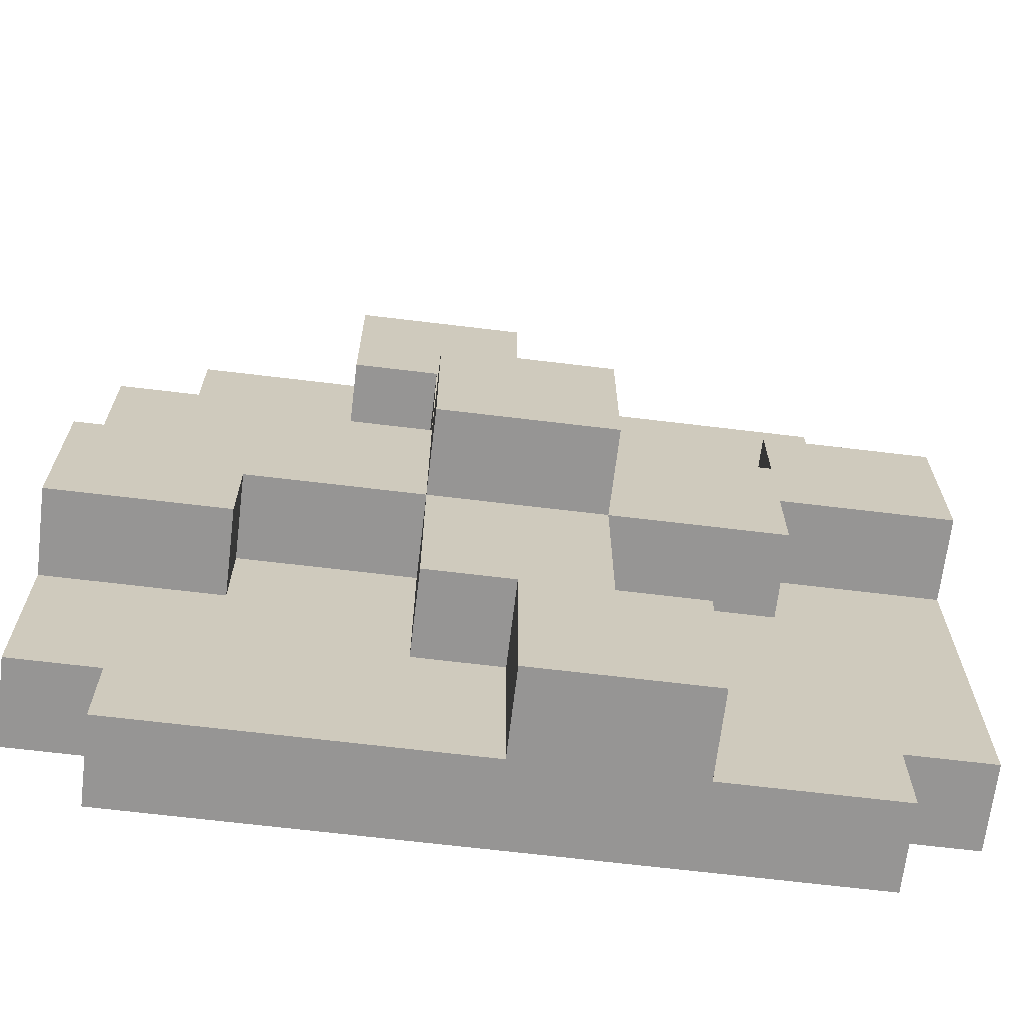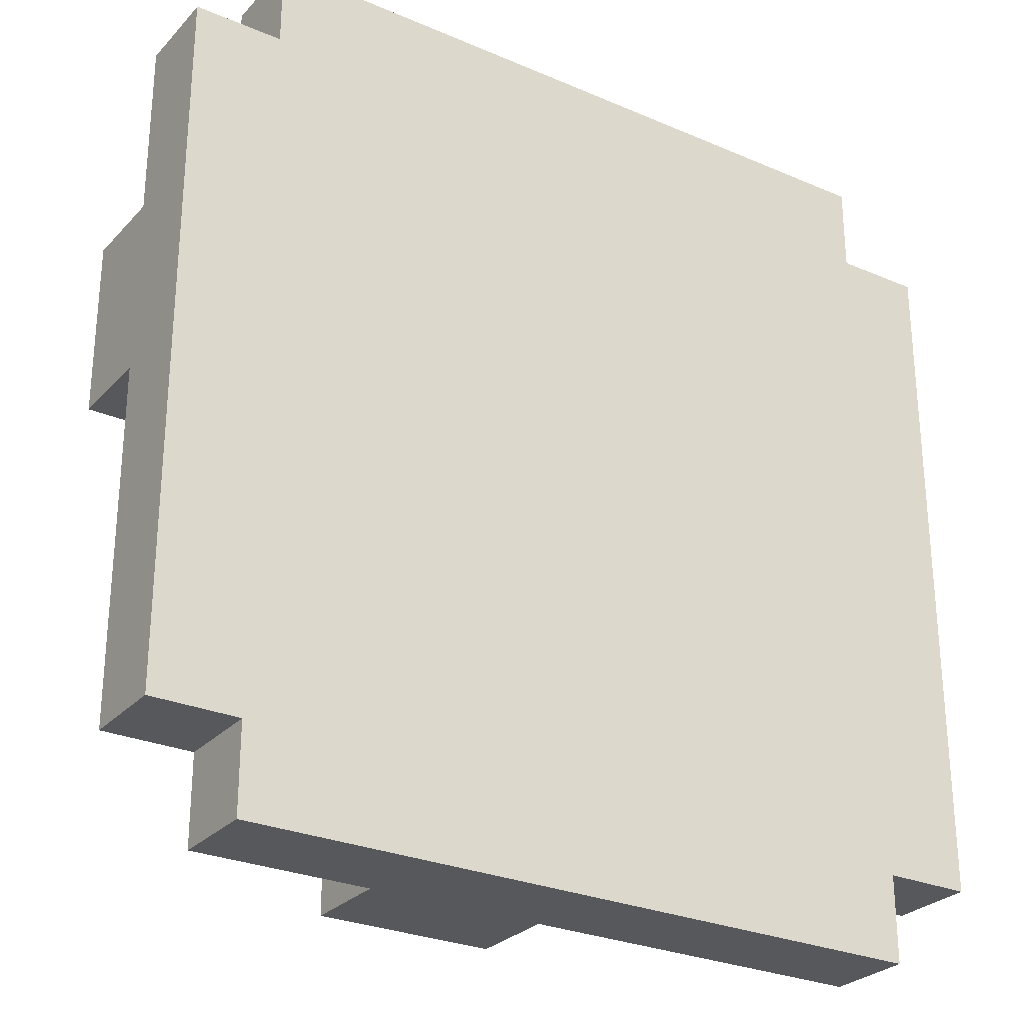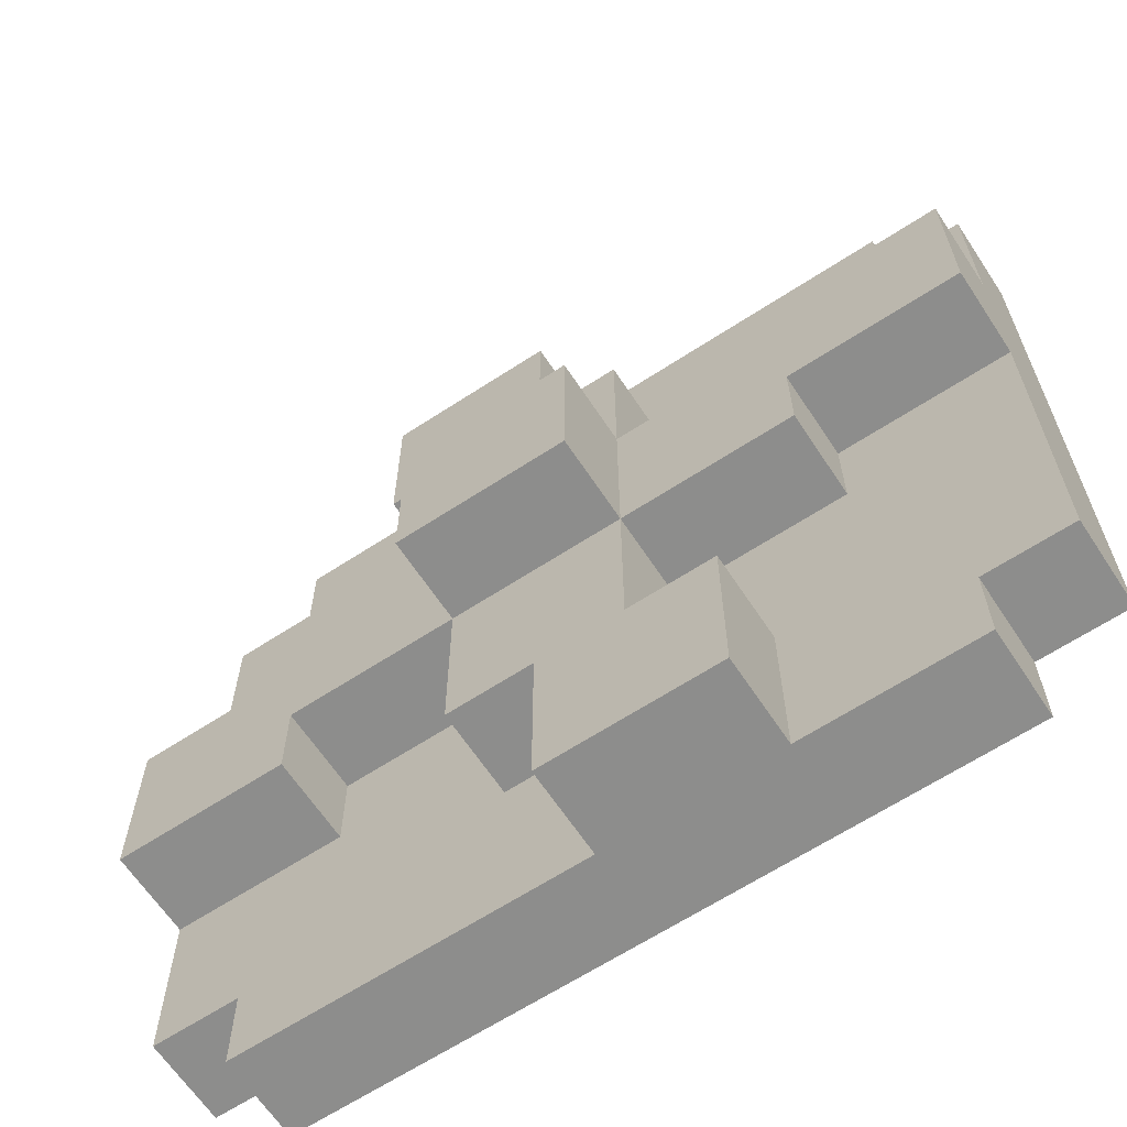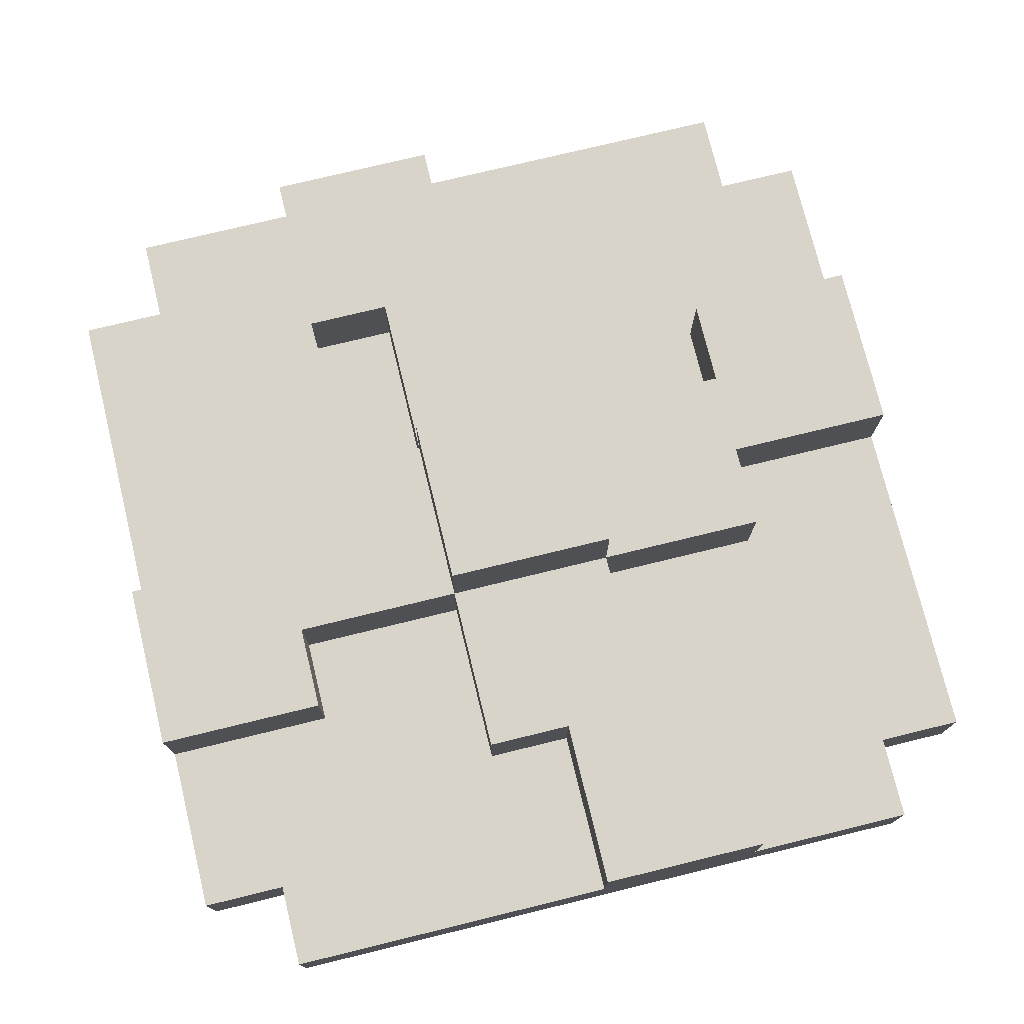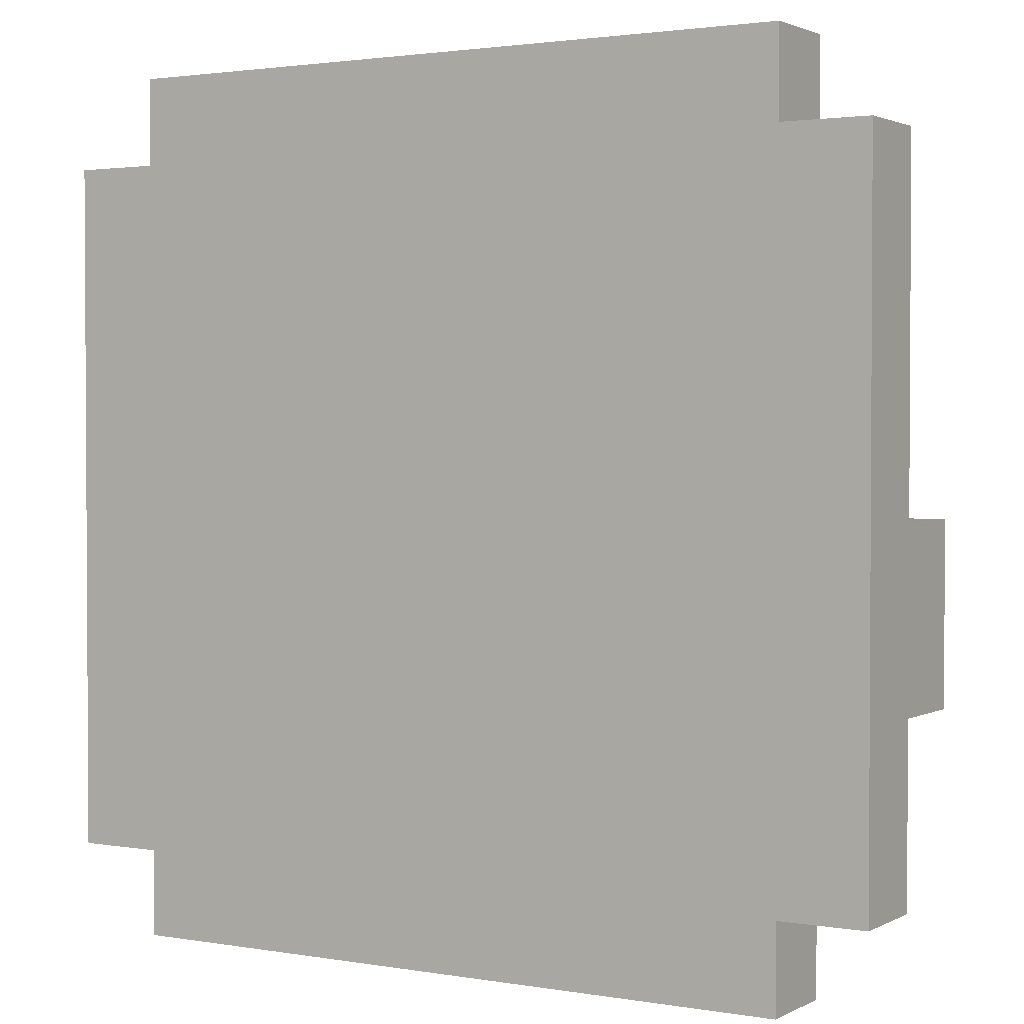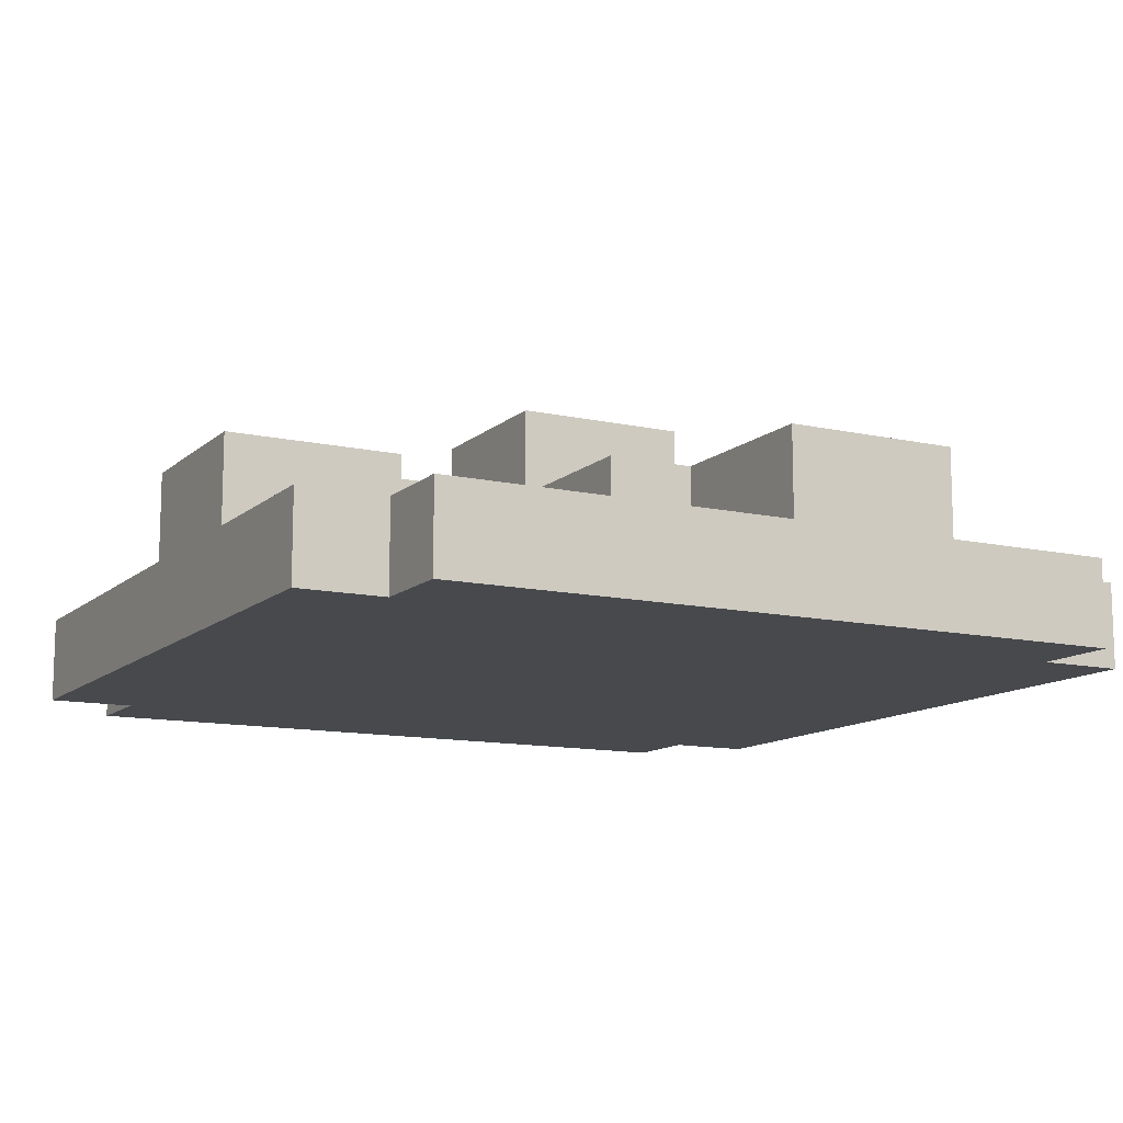
<metadata>
{"format":"obj","ext":"obj","renderer":"f3d","projection":"perspective","resolution":1024,"background":"white","views":[{"elev":-67.6,"azim":173.1,"up":"+Z"},{"elev":-27.8,"azim":-33.2,"up":"+Z"},{"elev":-64.4,"azim":-146.6,"up":"+Z"},{"elev":75.3,"azim":-103.7,"up":"+Y"},{"elev":2.0,"azim":31.0,"up":"+Z"},{"elev":-12.0,"azim":-118.0,"up":"+Y"}]}
</metadata>
<code>
v -5 0 4
v -5 0 -4
v -5 1 4
v -5 1 2
v -5 1 -0
v -5 1 -4
v -5 2 2
v -5 2 -0
v -4 0 5
v -4 0 4
v -4 0 -4
v -4 0 -5
v -4 1 5
v -4 1 4
v -4 1 -4
v -4 1 -5
v -3 1 -0
v -3 1 -1
v -3 2 -0
v -3 2 -1
v -2 1 -3
v -2 1 -5
v -2 2 -3
v -2 2 -5
v -1 1 3
v -1 1 1
v -1 1 -1
v -1 1 -3
v -1 2 3
v -1 2 1
v -1 2 -1
v -1 2 -3
v -1 3 1
v -1 3 -1
v 0 1 5
v 0 1 3
v 0 2 5
v 0 2 3
v 3 1 -1
v 3 1 -2
v 3 2 -1
v 3 2 -2
v -3 1 2
v -3 1 1
v -3 2 2
v -3 2 1
v 0 1 -3
v 0 1 -5
v 0 2 -3
v 0 2 -5
v 1 1 3
v 1 1 1
v 1 1 -1
v 1 1 -3
v 1 2 3
v 1 2 1
v 1 2 -1
v 1 2 -3
v 1 3 1
v 1 3 -1
v 2 1 5
v 2 1 3
v 2 2 5
v 2 2 3
v 3 1 1
v 3 1 -0
v 3 2 1
v 3 2 -0
v 4 0 5
v 4 0 4
v 4 0 -4
v 4 0 -5
v 4 1 5
v 4 1 4
v 4 1 -4
v 4 1 -5
v 5 0 4
v 5 0 -4
v 5 1 4
v 5 1 -0
v 5 1 -2
v 5 1 -4
v 5 2 -0
v 5 2 -2
v -4 0 5
v -4 1 5
v 0 1 5
v 0 2 5
v 2 1 5
v 2 2 5
v 4 0 5
v 4 1 5
v -5 0 4
v -5 1 4
v -4 0 4
v -4 1 4
v 4 0 4
v 4 1 4
v 5 0 4
v 5 1 4
v -1 1 3
v -1 2 3
v 0 1 3
v 0 2 3
v -5 1 2
v -5 2 2
v -3 1 2
v -3 2 2
v -3 1 1
v -3 2 1
v -1 1 1
v -1 2 1
v -1 3 1
v 1 1 1
v 1 2 1
v 1 3 1
v 3 1 1
v 3 2 1
v 3 1 -0
v 3 2 -0
v 5 1 -0
v 5 2 -0
v -2 1 -3
v -2 2 -3
v -1 1 -3
v -1 2 -3
v 1 1 3
v 1 2 3
v 2 1 3
v 2 2 3
v -5 1 -0
v -5 2 -0
v -3 1 -0
v -3 2 -0
v -3 1 -1
v -3 2 -1
v -1 1 -1
v -1 2 -1
v -1 3 -1
v 1 1 -1
v 1 2 -1
v 1 3 -1
v 3 1 -1
v 3 2 -1
v 3 1 -2
v 3 2 -2
v 5 1 -2
v 5 2 -2
v 0 1 -3
v 0 2 -3
v 1 1 -3
v 1 2 -3
v -5 0 -4
v -5 1 -4
v -4 0 -4
v -4 1 -4
v 4 0 -4
v 4 1 -4
v 5 0 -4
v 5 1 -4
v -4 0 -5
v -4 1 -5
v -2 1 -5
v -2 2 -5
v 0 1 -5
v 0 2 -5
v 4 0 -5
v 4 1 -5
v -4 0 5
v 4 0 5
v -5 0 4
v -4 0 4
v 4 0 4
v 5 0 4
v -5 0 -4
v -4 0 -4
v 4 0 -4
v 5 0 -4
v -4 0 -5
v 4 0 -5
v -4 1 5
v 0 1 5
v 2 1 5
v 4 1 5
v -5 1 4
v -4 1 4
v 4 1 4
v 5 1 4
v -1 1 3
v 0 1 3
v 1 1 3
v 2 1 3
v -5 1 2
v -3 1 2
v -3 1 1
v -1 1 1
v 1 1 1
v 3 1 1
v -5 1 -0
v -3 1 -0
v 3 1 -0
v 5 1 -0
v -3 1 -1
v -1 1 -1
v 1 1 -1
v 3 1 -1
v 3 1 -2
v 5 1 -2
v -2 1 -3
v -1 1 -3
v 0 1 -3
v 1 1 -3
v -5 1 -4
v -4 1 -4
v 4 1 -4
v 5 1 -4
v -4 1 -5
v -2 1 -5
v 0 1 -5
v 4 1 -5
v 0 2 5
v 2 2 5
v -1 2 3
v 0 2 3
v 1 2 3
v 2 2 3
v -5 2 2
v -3 2 2
v -3 2 1
v -1 2 1
v 1 2 1
v 3 2 1
v -5 2 -0
v -3 2 -0
v 3 2 -0
v 5 2 -0
v -3 2 -1
v -1 2 -1
v 1 2 -1
v 3 2 -1
v 3 2 -2
v 5 2 -2
v -2 2 -3
v -1 2 -3
v 0 2 -3
v 1 2 -3
v -2 2 -5
v 0 2 -5
v -1 3 1
v 1 3 1
v -1 3 -1
v 1 3 -1
f 3 2 1
f 4 2 3
f 5 2 4
f 6 2 5
f 7 5 4
f 8 5 7
f 13 10 9
f 14 10 13
f 15 12 11
f 16 12 15
f 19 18 17
f 20 18 19
f 23 22 21
f 24 22 23
f 29 26 25
f 30 26 29
f 31 28 27
f 32 28 31
f 33 31 30
f 34 31 33
f 37 36 35
f 38 36 37
f 41 40 39
f 42 40 41
f 43 44 45
f 45 44 46
f 47 48 49
f 49 48 50
f 51 52 55
f 55 52 56
f 53 54 57
f 57 54 58
f 56 57 59
f 59 57 60
f 61 62 63
f 63 62 64
f 65 66 67
f 67 66 68
f 69 70 73
f 73 70 74
f 71 72 75
f 75 72 76
f 77 78 79
f 79 78 80
f 80 78 81
f 81 78 82
f 80 81 83
f 83 81 84
f 87 86 85
f 89 87 85
f 89 88 87
f 90 88 89
f 91 89 85
f 92 89 91
f 95 94 93
f 96 94 95
f 99 98 97
f 100 98 99
f 103 102 101
f 104 102 103
f 107 106 105
f 108 106 107
f 111 110 109
f 112 110 111
f 115 113 112
f 116 113 115
f 117 115 114
f 118 115 117
f 121 120 119
f 122 120 121
f 125 124 123
f 126 124 125
f 127 128 129
f 129 128 130
f 131 132 133
f 133 132 134
f 135 136 137
f 137 136 138
f 138 139 141
f 141 139 142
f 140 141 143
f 143 141 144
f 145 146 147
f 147 146 148
f 149 150 151
f 151 150 152
f 153 154 155
f 155 154 156
f 157 158 159
f 159 158 160
f 161 162 163
f 161 163 165
f 163 164 165
f 165 164 166
f 161 165 167
f 167 165 168
f 172 170 169
f 173 170 172
f 175 172 171
f 175 174 173
f 175 173 172
f 176 174 175
f 177 174 176
f 178 174 177
f 179 177 176
f 180 177 179
f 181 182 186
f 183 184 187
f 185 186 189
f 186 182 189
f 189 182 190
f 187 188 192
f 183 187 192
f 185 189 193
f 193 189 194
f 194 189 195
f 195 189 196
f 191 192 197
f 192 188 198
f 197 192 198
f 198 188 201
f 201 188 202
f 199 200 203
f 205 206 207
f 203 204 209
f 209 204 210
f 207 208 212
f 205 207 212
f 199 203 213
f 203 209 213
f 213 209 214
f 211 212 215
f 212 208 215
f 215 208 216
f 214 209 217
f 217 209 218
f 211 215 219
f 219 215 220
f 221 222 224
f 224 222 225
f 225 222 226
f 227 228 229
f 223 224 230
f 224 225 230
f 230 225 231
f 227 229 233
f 229 230 233
f 233 230 234
f 231 232 235
f 234 230 237
f 237 230 238
f 235 236 239
f 231 235 239
f 239 236 240
f 240 236 241
f 241 236 242
f 238 239 244
f 244 239 245
f 245 239 246
f 243 244 247
f 244 245 247
f 247 245 248
f 249 250 251
f 251 250 252

</code>
